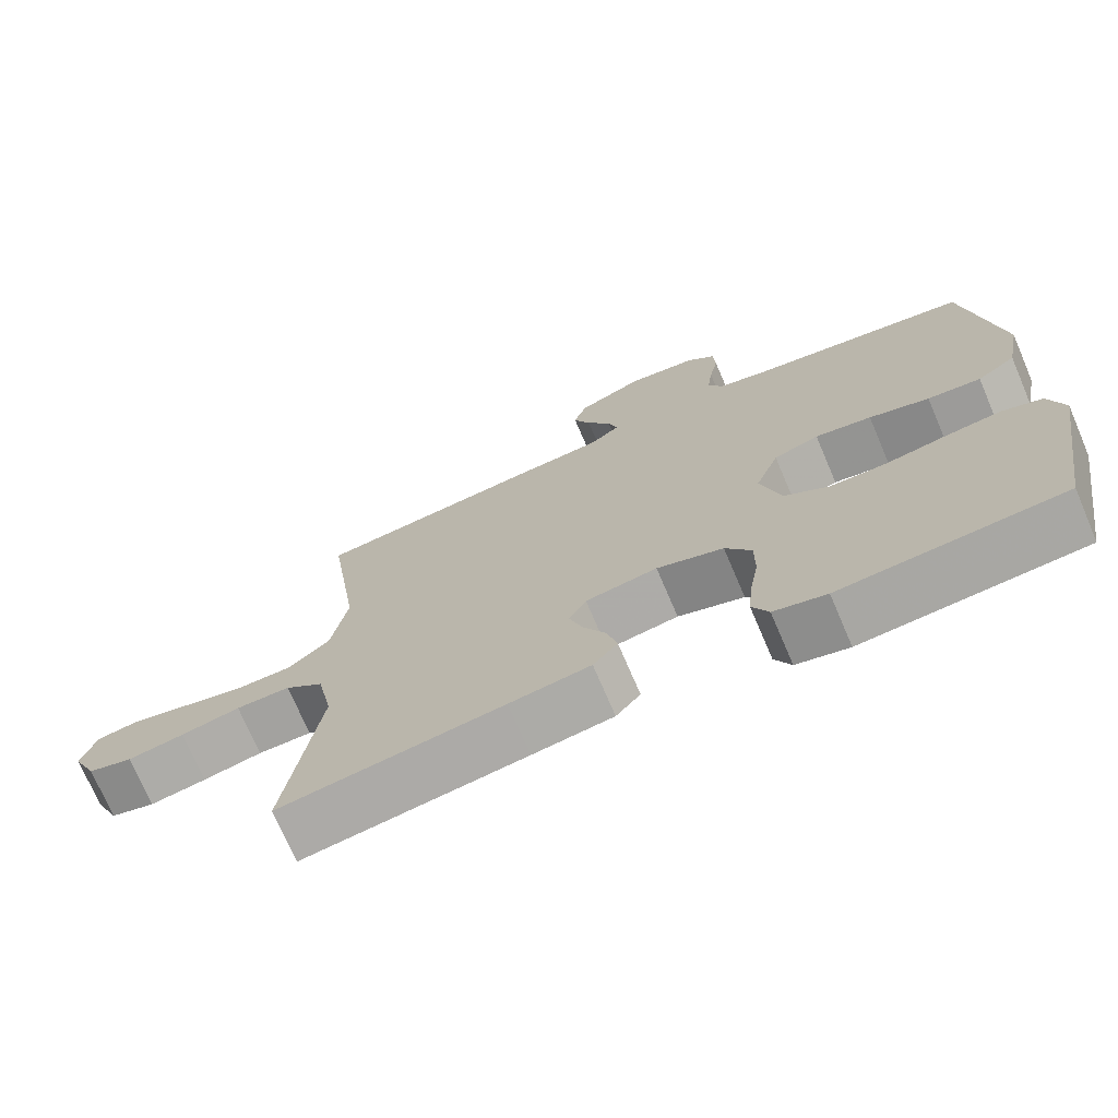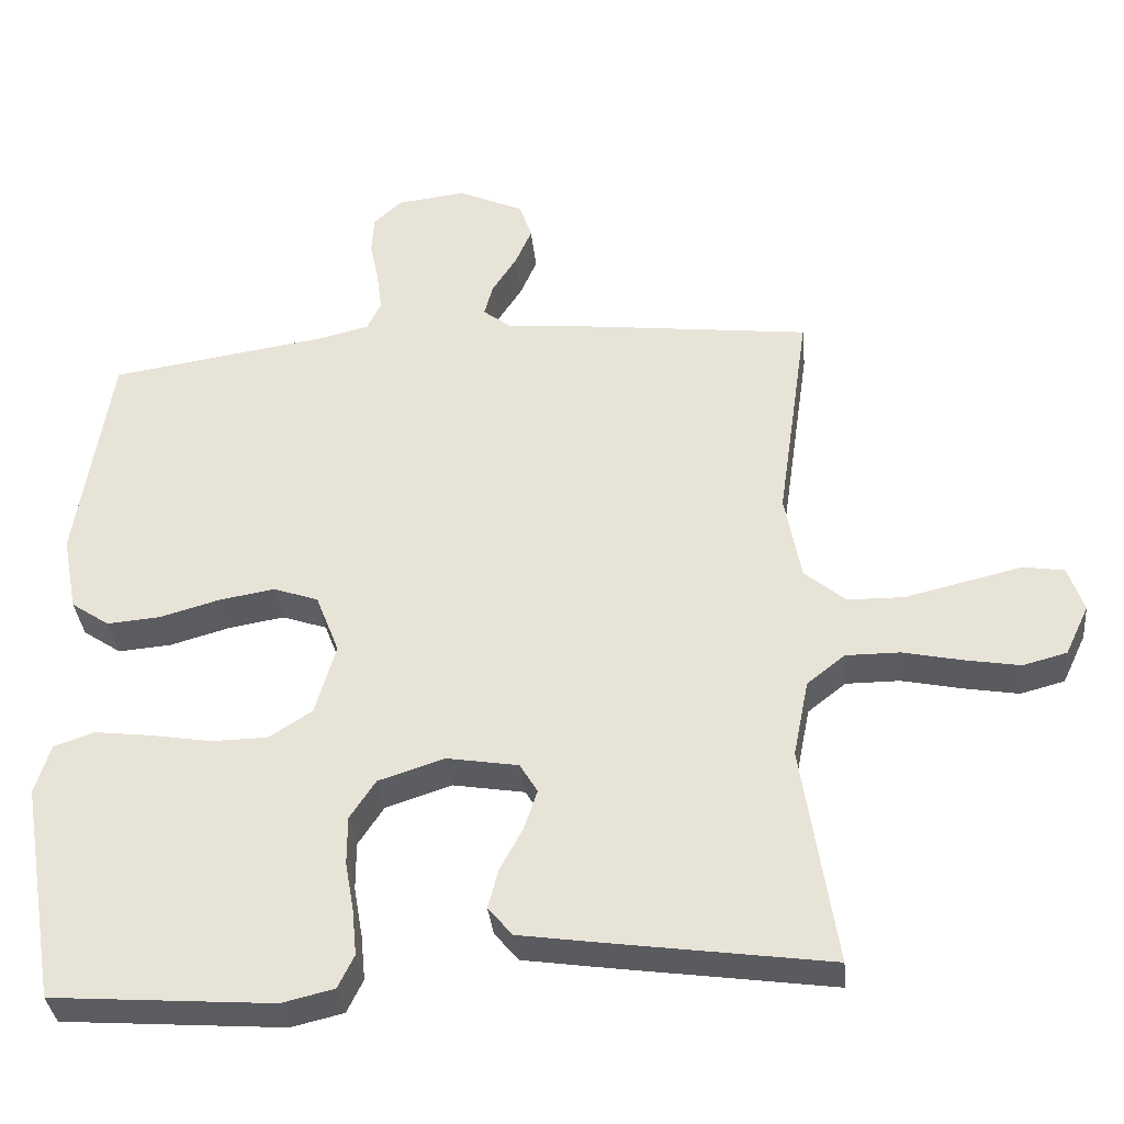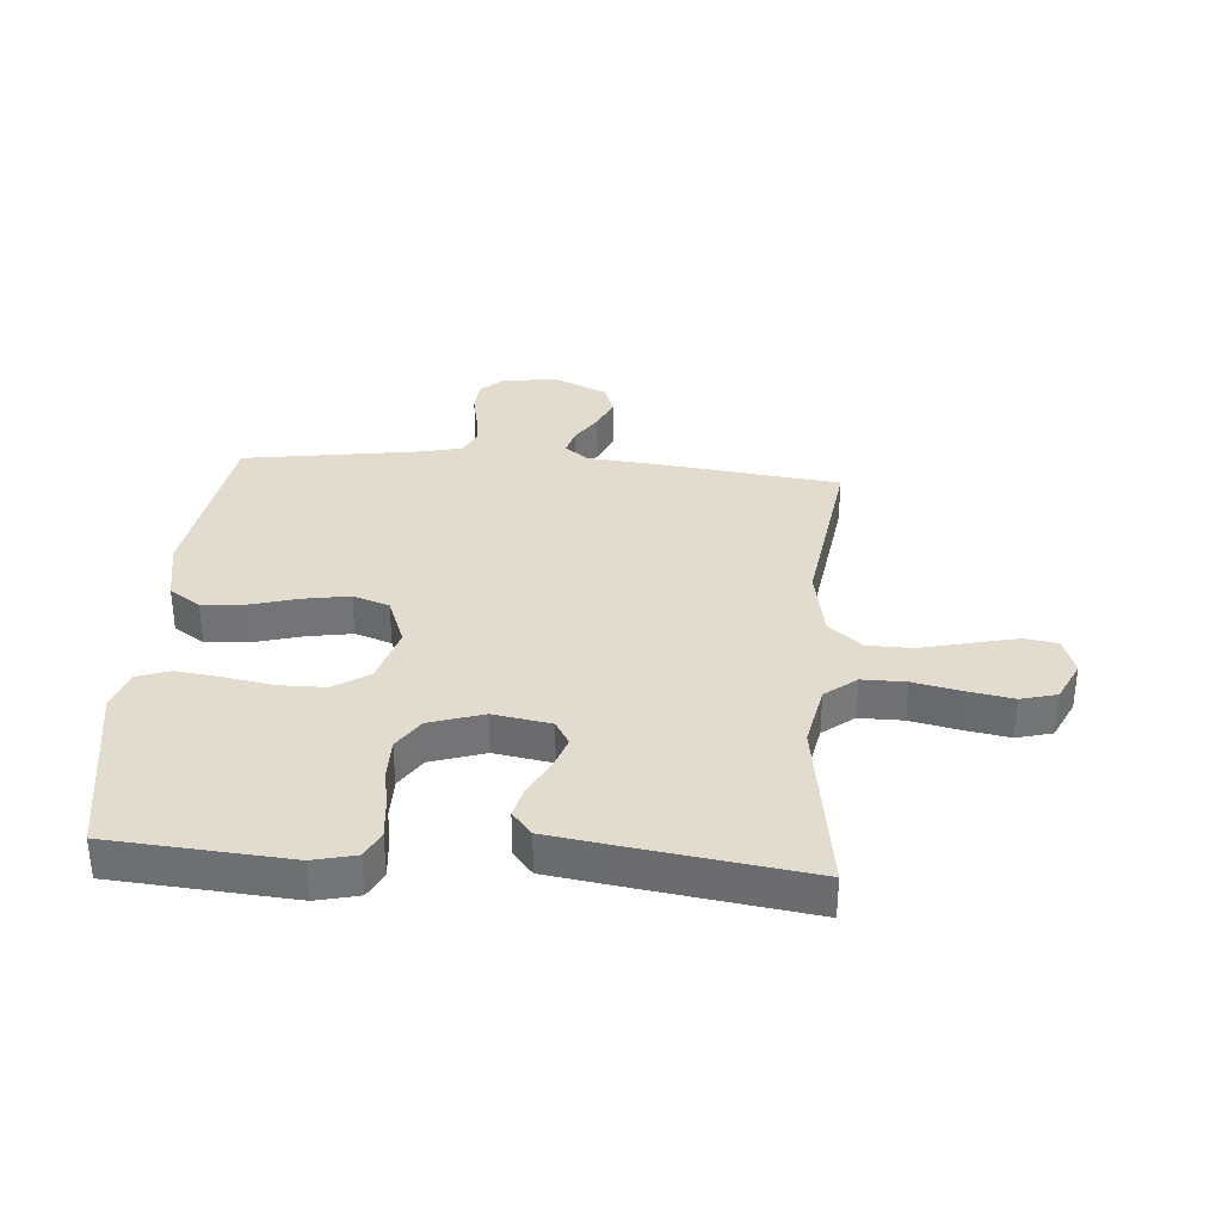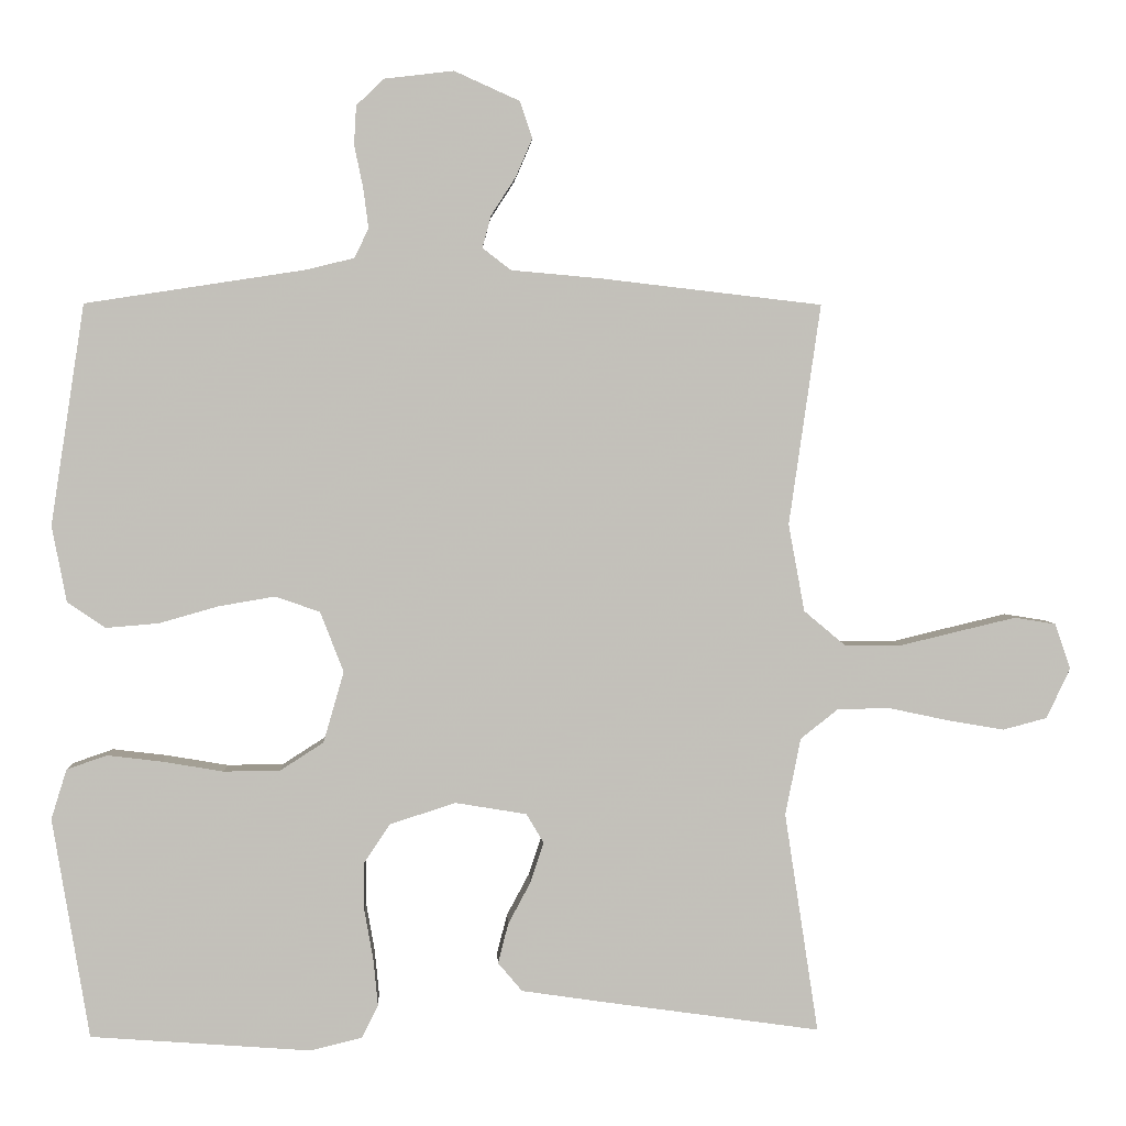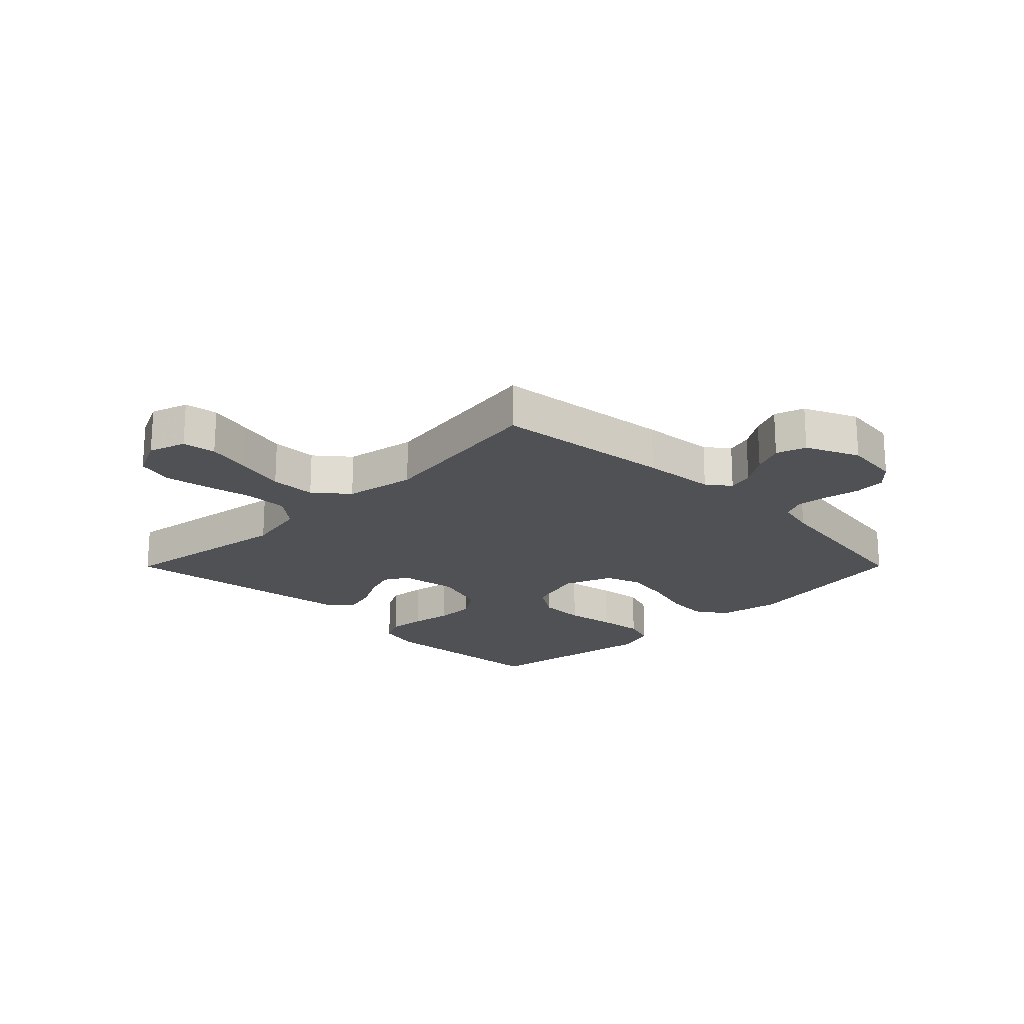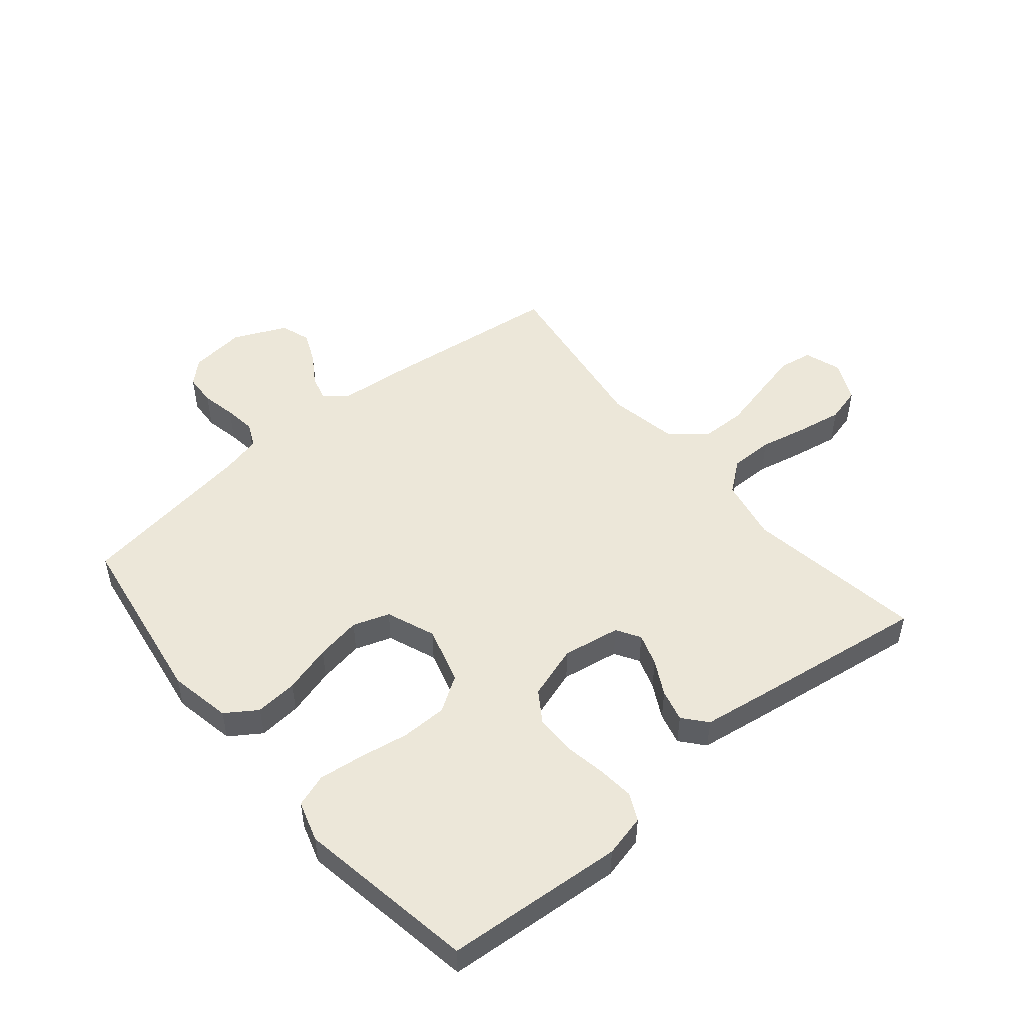
<metadata>
{"format":"obj","ext":"obj","renderer":"f3d","projection":"perspective","resolution":1024,"background":"white","views":[{"elev":-72.5,"azim":23.2,"up":"+Z"},{"elev":-34.9,"azim":-174.4,"up":"+Z"},{"elev":34.1,"azim":-175.4,"up":"+Y"},{"elev":3.0,"azim":177.5,"up":"+Z"},{"elev":-20.2,"azim":-44.9,"up":"+Y"},{"elev":50.0,"azim":140.2,"up":"+Y"}]}
</metadata>
<code>
v 0.5 0.07 -0.5
v 0.2 0.07 -0.522
v 0.129 0.07 -0.505
v 0.107 0.07 -0.46
v 0.113 0.07 -0.398
v 0.125 0.07 -0.329
v 0.125 0.07 -0.263
v 0.09 0.07 -0.21
v 0 0.07 -0.181
v -0.097 0.07 -0.197
v -0.121 0.07 -0.237
v -0.103 0.07 -0.291
v -0.072 0.07 -0.349
v -0.058 0.07 -0.403
v -0.091 0.07 -0.442
v -0.2 0.07 -0.458
v -0.5 0.07 -0.5
v -0.454 0.07 -0.2
v -0.475 0.07 -0.095
v -0.527 0.07 -0.054
v -0.6 0.07 -0.054
v -0.68 0.07 -0.071
v -0.756 0.07 -0.084
v -0.816 0.07 -0.068
v -0.848 0.07 0
v -0.827 0.07 0.062
v -0.771 0.07 0.071
v -0.695 0.07 0.053
v -0.612 0.07 0.033
v -0.535 0.07 0.034
v -0.479 0.07 0.081
v -0.457 0.07 0.2
v -0.5 0.07 0.5
v -0.2 0.07 0.535
v -0.077 0.07 0.546
v -0.038 0.07 0.576
v -0.05 0.07 0.62
v -0.083 0.07 0.671
v -0.106 0.07 0.724
v -0.089 0.07 0.774
v 0 0.07 0.814
v 0.094 0.07 0.803
v 0.132 0.07 0.767
v 0.135 0.07 0.714
v 0.123 0.07 0.656
v 0.116 0.07 0.602
v 0.135 0.07 0.562
v 0.2 0.07 0.546
v 0.5 0.07 0.5
v 0.546 0.07 0.2
v 0.526 0.07 0.096
v 0.474 0.07 0.061
v 0.402 0.07 0.067
v 0.321 0.07 0.09
v 0.245 0.07 0.103
v 0.184 0.07 0.082
v 0.152 0.07 0
v 0.18 0.07 -0.097
v 0.239 0.07 -0.135
v 0.316 0.07 -0.136
v 0.399 0.07 -0.122
v 0.474 0.07 -0.113
v 0.529 0.07 -0.132
v 0.55 0.07 -0.2
v 0.5 0 -0.5
v 0.2 0 -0.522
v 0.129 0 -0.505
v 0.107 0 -0.46
v 0.113 0 -0.398
v 0.125 0 -0.329
v 0.125 0 -0.263
v 0.09 0 -0.21
v 0 0 -0.181
v -0.097 0 -0.197
v -0.121 0 -0.237
v -0.103 0 -0.291
v -0.072 0 -0.349
v -0.058 0 -0.403
v -0.091 0 -0.442
v -0.2 0 -0.458
v -0.5 0 -0.5
v -0.454 0 -0.2
v -0.475 0 -0.095
v -0.527 0 -0.054
v -0.6 0 -0.054
v -0.68 0 -0.071
v -0.756 0 -0.084
v -0.816 0 -0.068
v -0.848 0 0
v -0.827 0 0.062
v -0.771 0 0.071
v -0.695 0 0.053
v -0.612 0 0.033
v -0.535 0 0.034
v -0.479 0 0.081
v -0.457 0 0.2
v -0.5 0 0.5
v -0.2 0 0.535
v -0.077 0 0.546
v -0.038 0 0.576
v -0.05 0 0.62
v -0.083 0 0.671
v -0.106 0 0.724
v -0.089 0 0.774
v 0 0 0.814
v 0.094 0 0.803
v 0.132 0 0.767
v 0.135 0 0.714
v 0.123 0 0.656
v 0.116 0 0.602
v 0.135 0 0.562
v 0.2 0 0.546
v 0.5 0 0.5
v 0.546 0 0.2
v 0.526 0 0.096
v 0.474 0 0.061
v 0.402 0 0.067
v 0.321 0 0.09
v 0.245 0 0.103
v 0.184 0 0.082
v 0.152 0 0
v 0.18 0 -0.097
v 0.239 0 -0.135
v 0.316 0 -0.136
v 0.399 0 -0.122
v 0.474 0 -0.113
v 0.529 0 -0.132
v 0.55 0 -0.2
f 60 61 62 63
f 60 63 64 1
f 51 52 53 54
f 51 54 55
f 48 49 50 51
f 47 48 51 55
f 46 47 55 56
f 42 43 44 45
f 42 45 46
f 41 42 46
f 37 38 39 40
f 36 37 40 41
f 32 33 34 35
f 31 32 35 36
f 26 27 28 29
f 24 25 26 29
f 24 29 30
f 21 22 23 24
f 21 24 30
f 20 21 30 31
f 15 16 17 18
f 15 18 19
f 12 13 14 15
f 11 12 15 19
f 10 11 19 20
f 3 4 5 6
f 3 6 7
f 2 3 7
f 59 60 1 2
f 58 59 2 7
f 57 58 7 8
f 41 46 56 57
f 36 41 57 8
f 31 36 8 9
f 9 10 20 31
f 127 126 125 124
f 65 128 127 124
f 118 117 116 115
f 119 118 115
f 115 114 113 112
f 119 115 112 111
f 120 119 111 110
f 109 108 107 106
f 110 109 106
f 110 106 105
f 104 103 102 101
f 105 104 101 100
f 99 98 97 96
f 100 99 96 95
f 93 92 91 90
f 93 90 89 88
f 94 93 88
f 88 87 86 85
f 94 88 85
f 95 94 85 84
f 82 81 80 79
f 83 82 79
f 79 78 77 76
f 83 79 76 75
f 84 83 75 74
f 70 69 68 67
f 71 70 67
f 71 67 66
f 66 65 124 123
f 71 66 123 122
f 72 71 122 121
f 121 120 110 105
f 72 121 105 100
f 73 72 100 95
f 95 84 74 73
f 1 65 66 2
f 2 66 67 3
f 3 67 68 4
f 4 68 69 5
f 5 69 70 6
f 6 70 71 7
f 7 71 72 8
f 8 72 73 9
f 9 73 74 10
f 10 74 75 11
f 11 75 76 12
f 12 76 77 13
f 13 77 78 14
f 14 78 79 15
f 15 79 80 16
f 16 80 81 17
f 17 81 82 18
f 18 82 83 19
f 19 83 84 20
f 20 84 85 21
f 21 85 86 22
f 22 86 87 23
f 23 87 88 24
f 24 88 89 25
f 25 89 90 26
f 26 90 91 27
f 27 91 92 28
f 28 92 93 29
f 29 93 94 30
f 30 94 95 31
f 31 95 96 32
f 32 96 97 33
f 33 97 98 34
f 34 98 99 35
f 35 99 100 36
f 36 100 101 37
f 37 101 102 38
f 38 102 103 39
f 39 103 104 40
f 40 104 105 41
f 41 105 106 42
f 42 106 107 43
f 43 107 108 44
f 44 108 109 45
f 45 109 110 46
f 46 110 111 47
f 47 111 112 48
f 48 112 113 49
f 49 113 114 50
f 50 114 115 51
f 51 115 116 52
f 52 116 117 53
f 53 117 118 54
f 54 118 119 55
f 55 119 120 56
f 56 120 121 57
f 57 121 122 58
f 58 122 123 59
f 59 123 124 60
f 60 124 125 61
f 61 125 126 62
f 62 126 127 63
f 63 127 128 64
f 64 128 65 1

</code>
